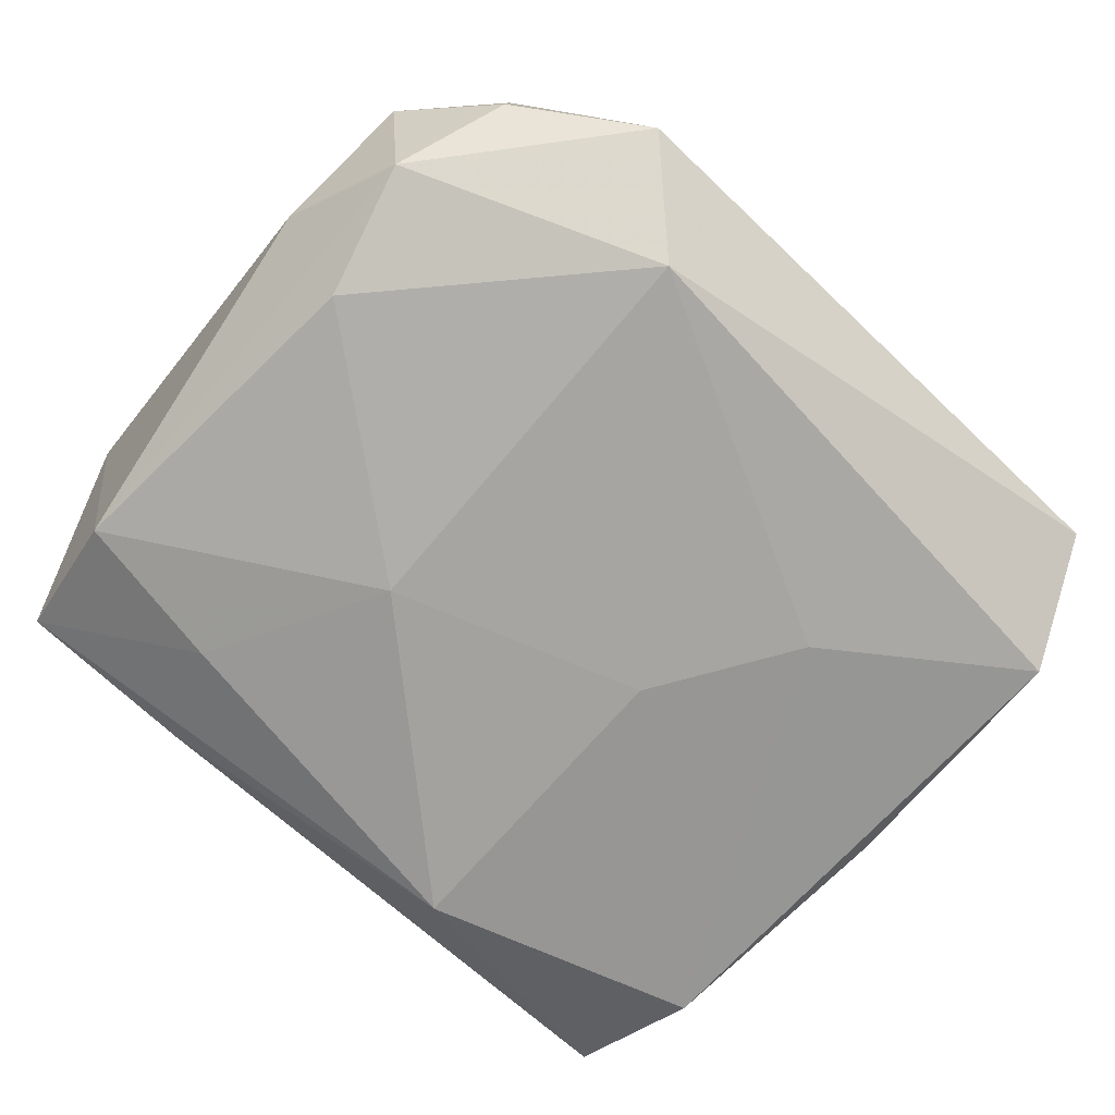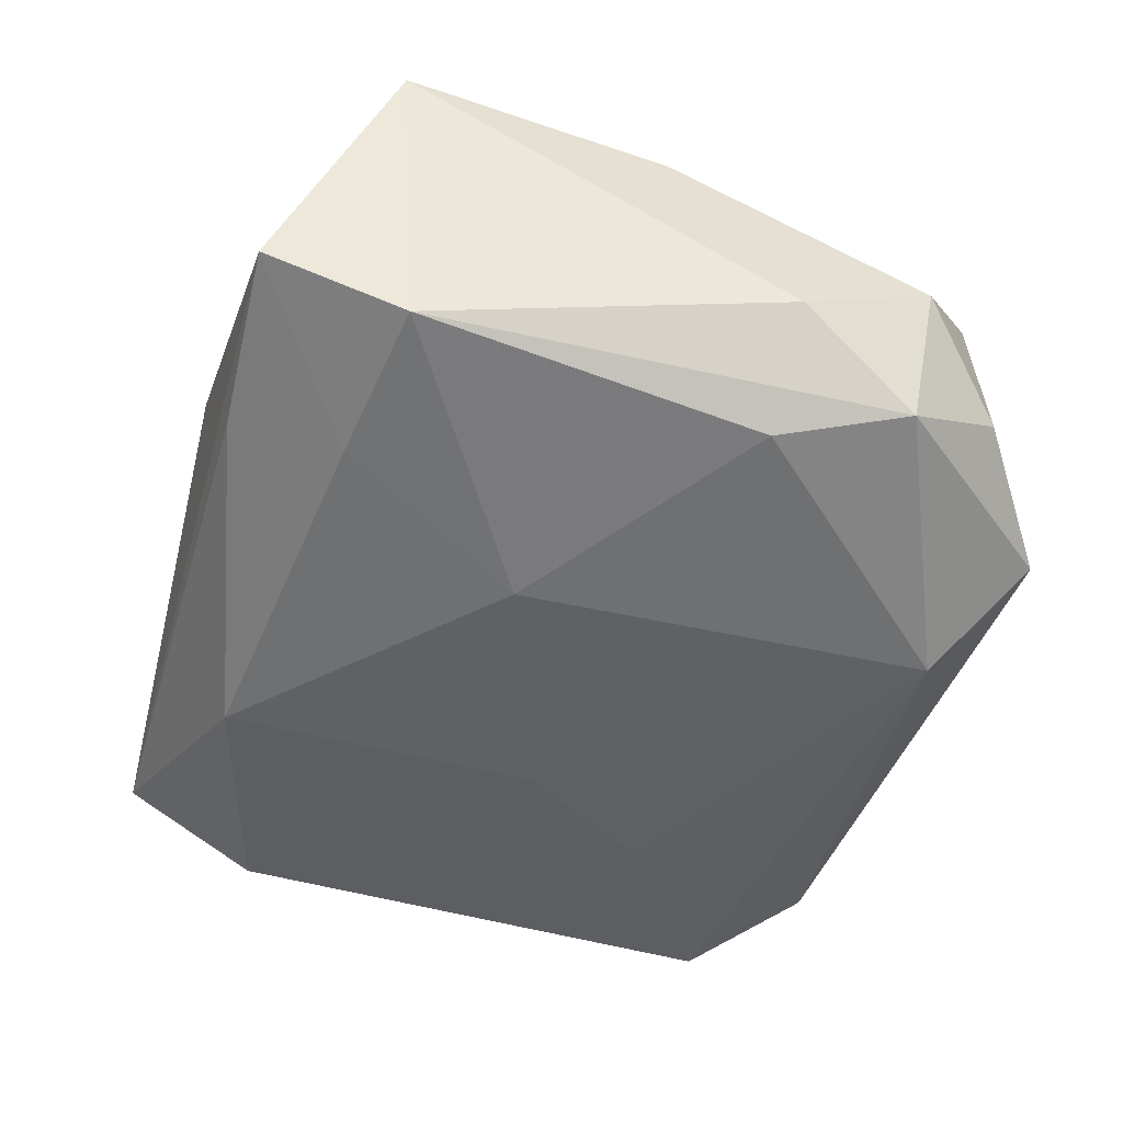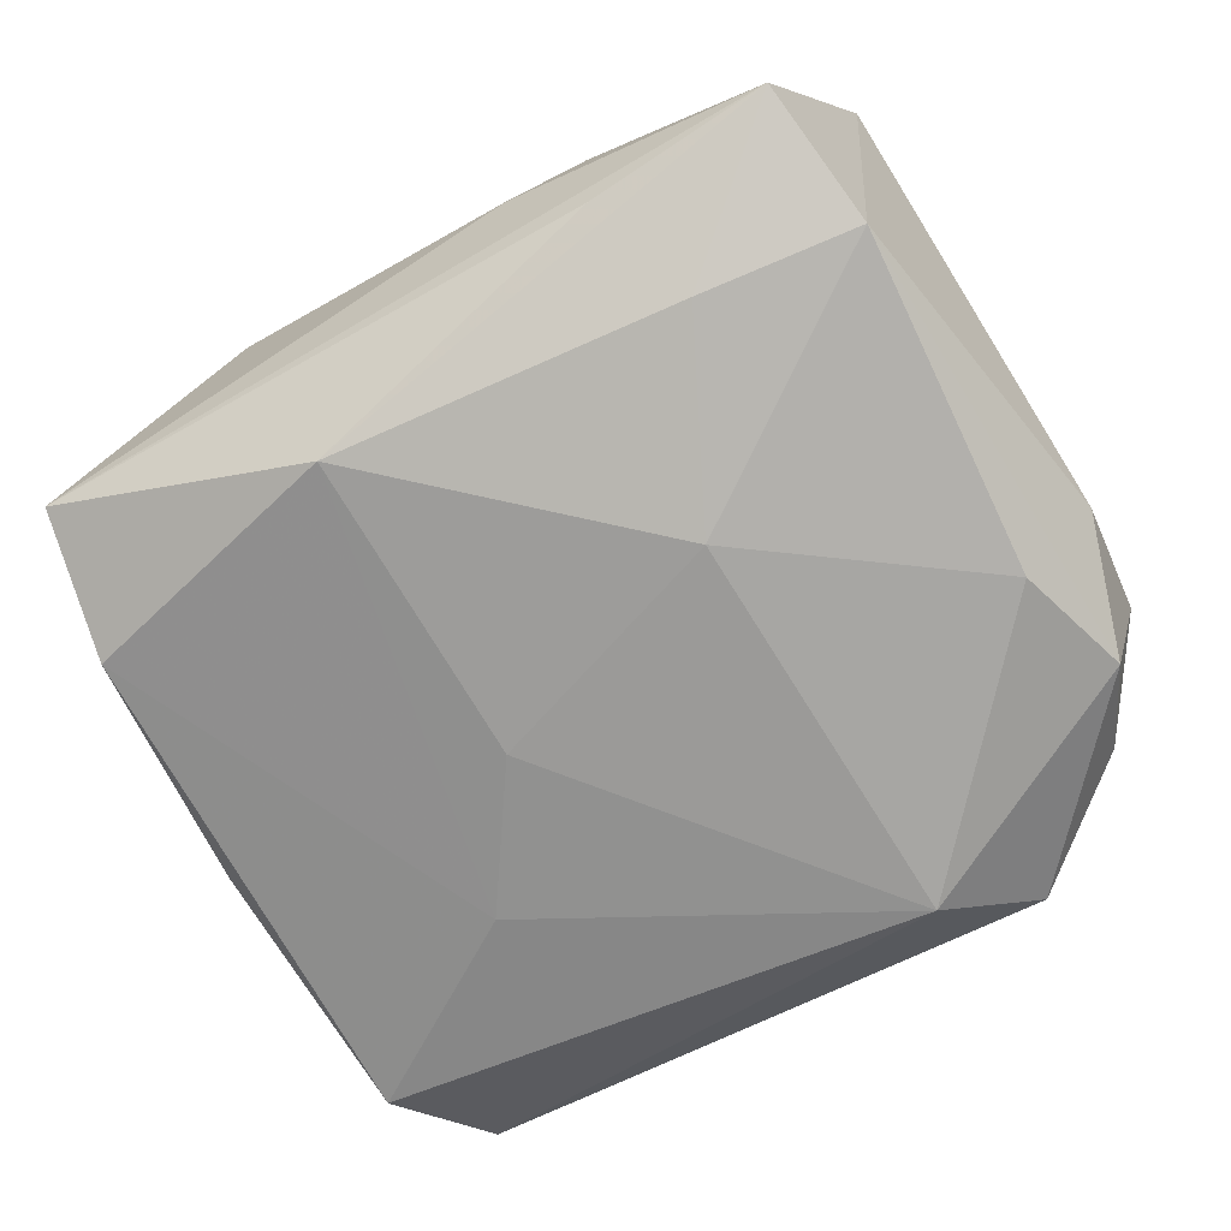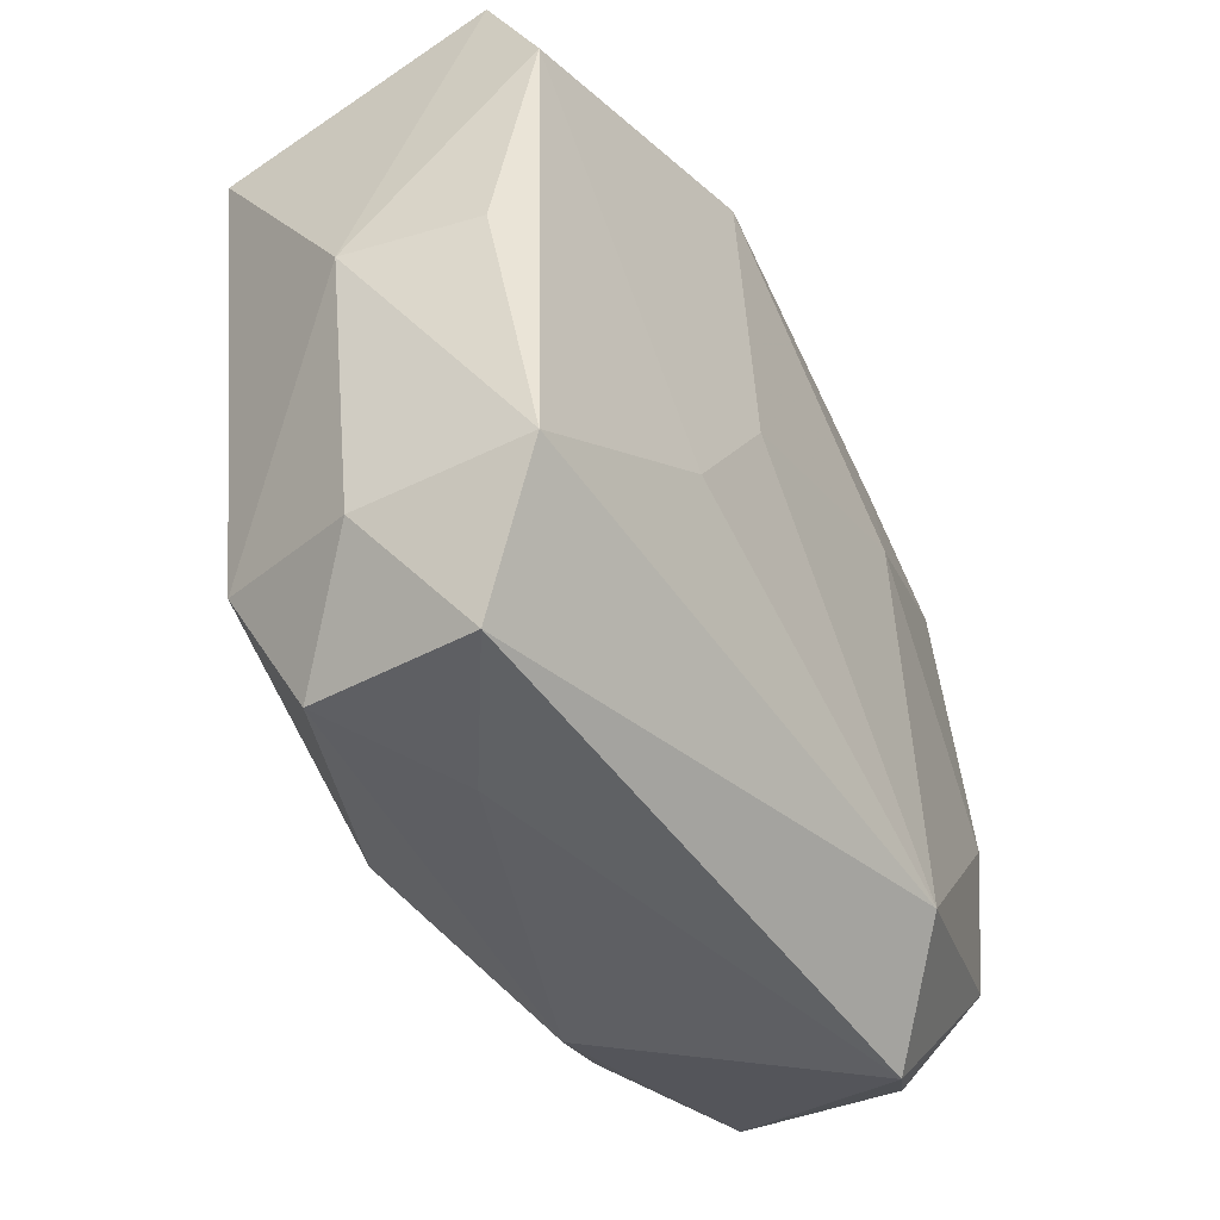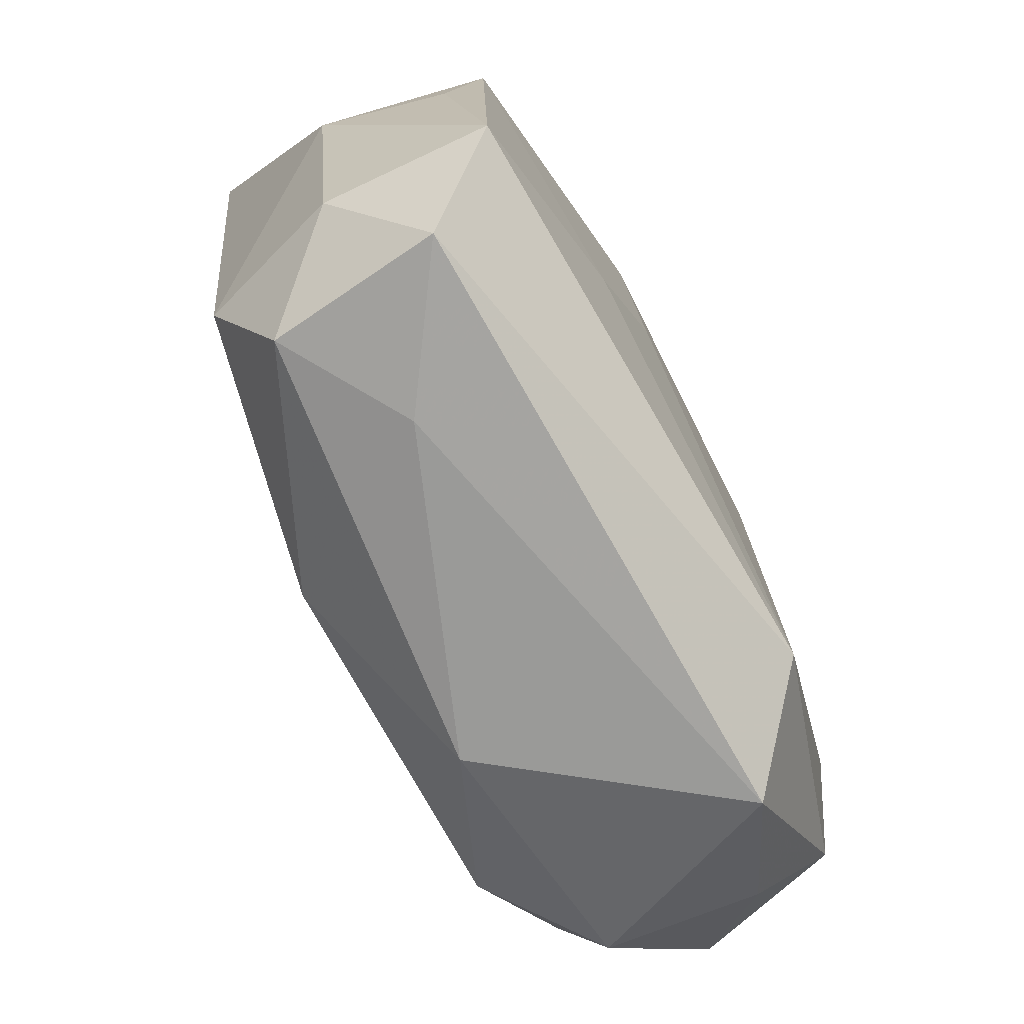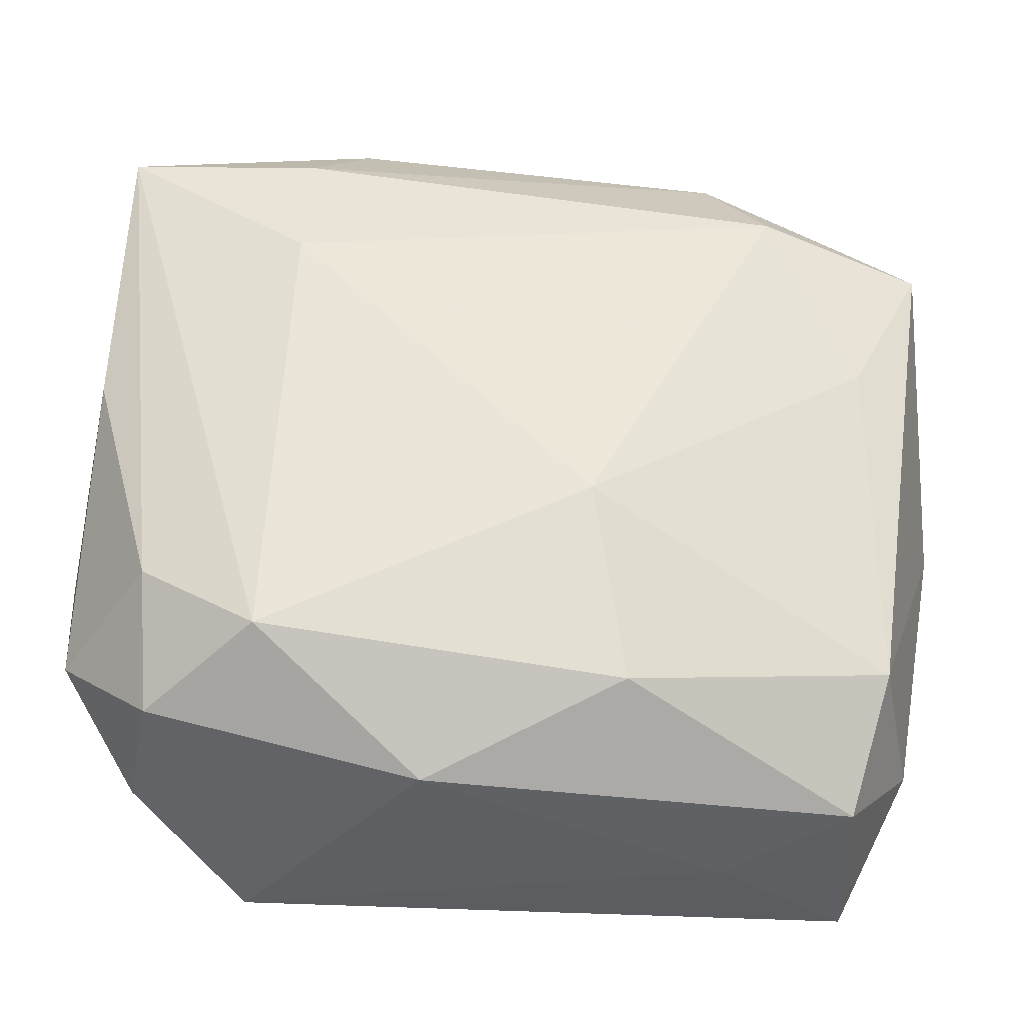
<metadata>
{"format":"obj","ext":"obj","renderer":"f3d","projection":"perspective","resolution":1024,"background":"white","views":[{"elev":-73.7,"azim":-43.6,"up":"+Z"},{"elev":-46.3,"azim":-108.2,"up":"+Z"},{"elev":-69.3,"azim":-152.2,"up":"+Z"},{"elev":-47.8,"azim":120.3,"up":"+Y"},{"elev":-75.1,"azim":116.6,"up":"+Y"},{"elev":-33.7,"azim":-7.5,"up":"+Y"}]}
</metadata>
<code>
v 0.007063 0.01733 -0.01081
v -0.01999 -0.01727 0.004797
v 0.02258 0.01268 -0.008699
v 0.01798 -0.02088 0.00462
v 0.01429 0.01552 0.009953
v 0.01138 -0.008348 -0.01064
v -0.01999 0.02229 -0.004382
v 0.0116 -0.02241 0.0001434
v -0.005465 -0.02113 0.006334
v -0.02128 0.01469 -0.007748
v -0.01236 0.01564 -0.008785
v 0.02339 0.01305 0.008664
v -0.02279 -0.01173 -0.00761
v 0.00487 -0.01661 0.01041
v -0.00954 0.0213 0.006442
v 0.01968 -0.01396 0.008015
v 0.0191 0.004861 0.009621
v 0.02026 0.01885 0.004431
v 0.02517 -0.001346 -0.0001047
v -0.02056 -0.01771 -0.003817
v -0.02462 -0.01274 0.00058
v -0.008999 -0.01816 -0.01121
v -0.01345 0.009426 0.01195
v 0.006292 -0.0002584 -0.01121
v 0.02367 -0.001285 -0.007008
v -0.01296 0.01682 0.0101
v 0.002887 -0.006084 0.01237
v -0.007547 0.004977 -0.01121
v -0.01466 -0.01453 0.01009
v -0.009798 0.02148 -0.005969
v -0.02383 0.001628 0.007167
v -0.01391 -0.02266 -0.006634
v 0.02247 -0.01602 -1.94e-05
v 0.02192 0.02041 -0.005067
v -0.005438 0.02234 0.0002111
v -0.02497 -0.004994 -0.003543
v 0.02223 -0.01597 -0.009123
v 0.01152 0.02089 0.006427
v 0.01939 -0.02266 -0.0049
v -0.02062 -0.01062 0.00796
v -0.02318 0.01625 0.009499
v -0.02056 -0.004538 -0.009335
f 19 12 16
f 34 12 19
f 35 34 7
f 22 28 24
f 24 28 1
f 4 16 14
f 27 29 14
f 14 16 27
f 33 16 4
f 33 37 19
f 19 16 33
f 27 16 17
f 17 16 12
f 27 17 5
f 5 17 12
f 1 34 3
f 3 34 19
f 13 36 10
f 22 32 13
f 31 36 21
f 36 13 21
f 30 34 1
f 1 7 30
f 30 7 34
f 42 28 22
f 10 28 42
f 22 13 42
f 42 13 10
f 1 28 11
f 11 28 10
f 11 7 1
f 10 7 11
f 41 36 31
f 10 36 41
f 41 7 10
f 9 14 29
f 4 14 9
f 39 33 4
f 37 33 39
f 22 37 39
f 39 32 22
f 12 34 18
f 19 37 25
f 25 3 19
f 37 3 25
f 31 21 40
f 40 41 31
f 29 41 40
f 2 9 29
f 32 9 2
f 29 40 2
f 2 40 21
f 23 29 27
f 23 41 29
f 27 5 23
f 35 7 15
f 7 41 15
f 8 9 32
f 32 39 8
f 4 9 8
f 8 39 4
f 6 3 37
f 1 3 6
f 6 37 22
f 22 24 6
f 6 24 1
f 32 2 20
f 20 2 21
f 20 13 32
f 20 21 13
f 26 15 41
f 26 23 5
f 41 23 26
f 35 15 38
f 38 34 35
f 38 18 34
f 38 5 12
f 12 18 38
f 38 26 5
f 15 26 38

</code>
